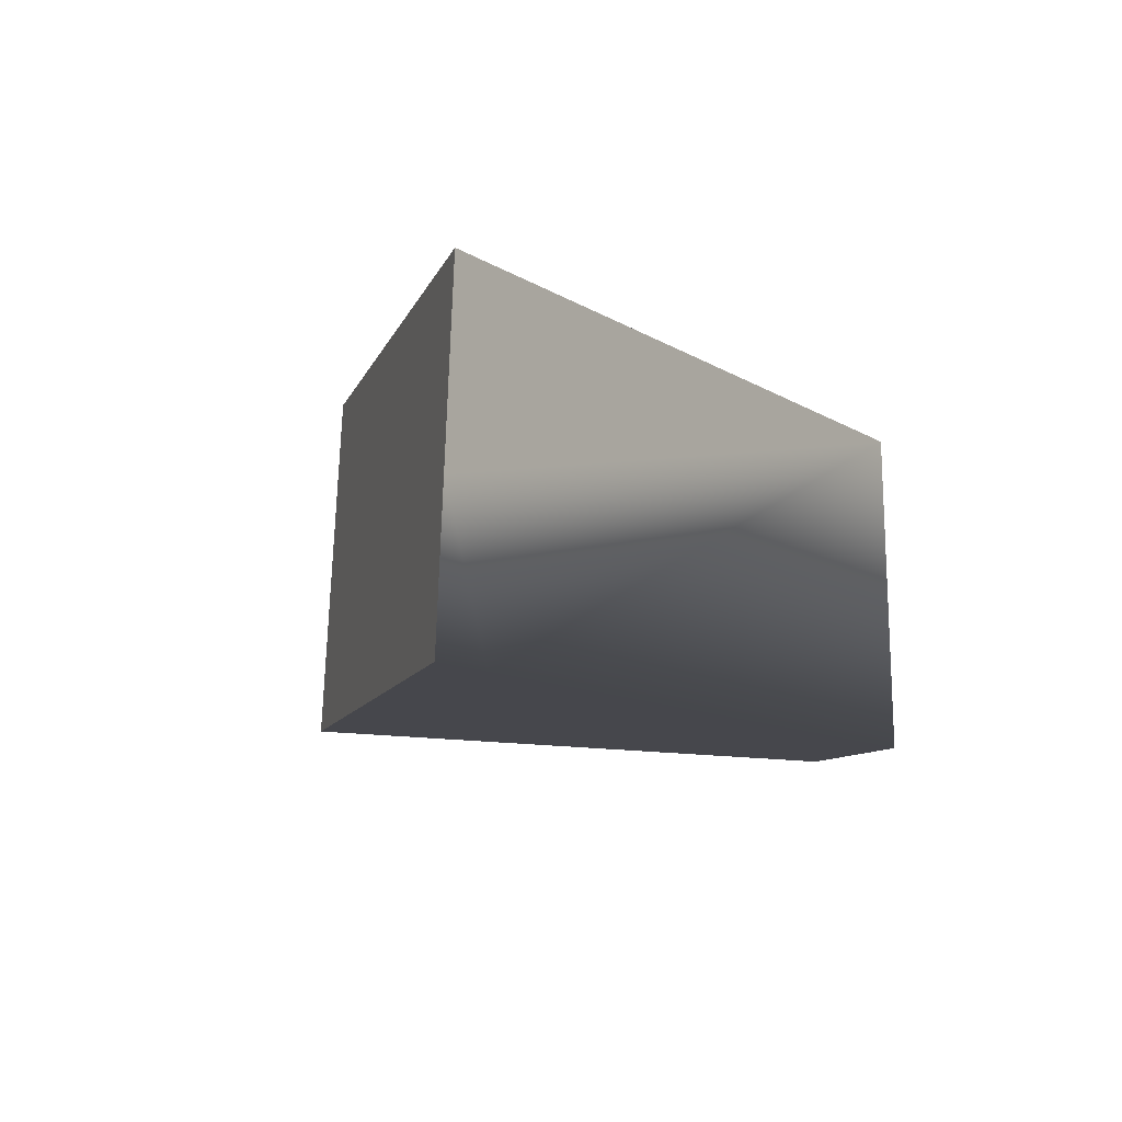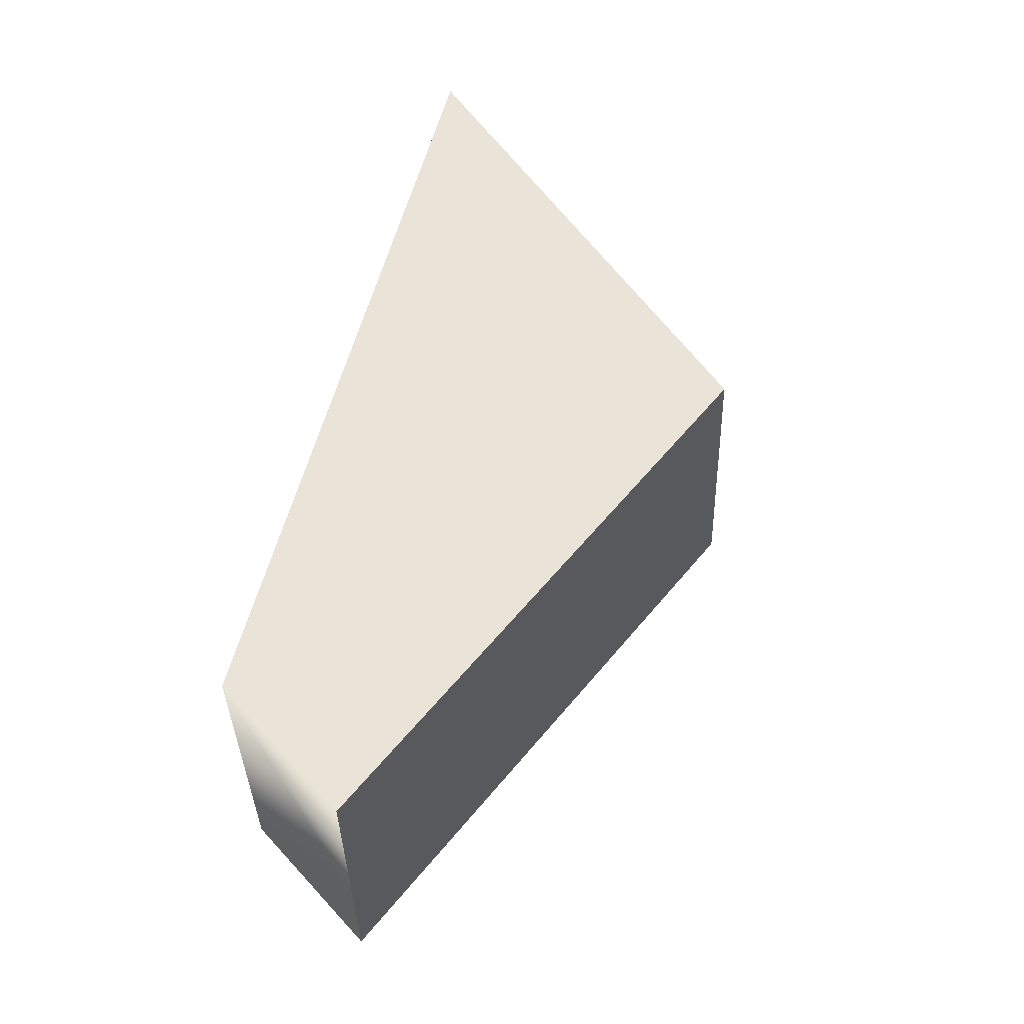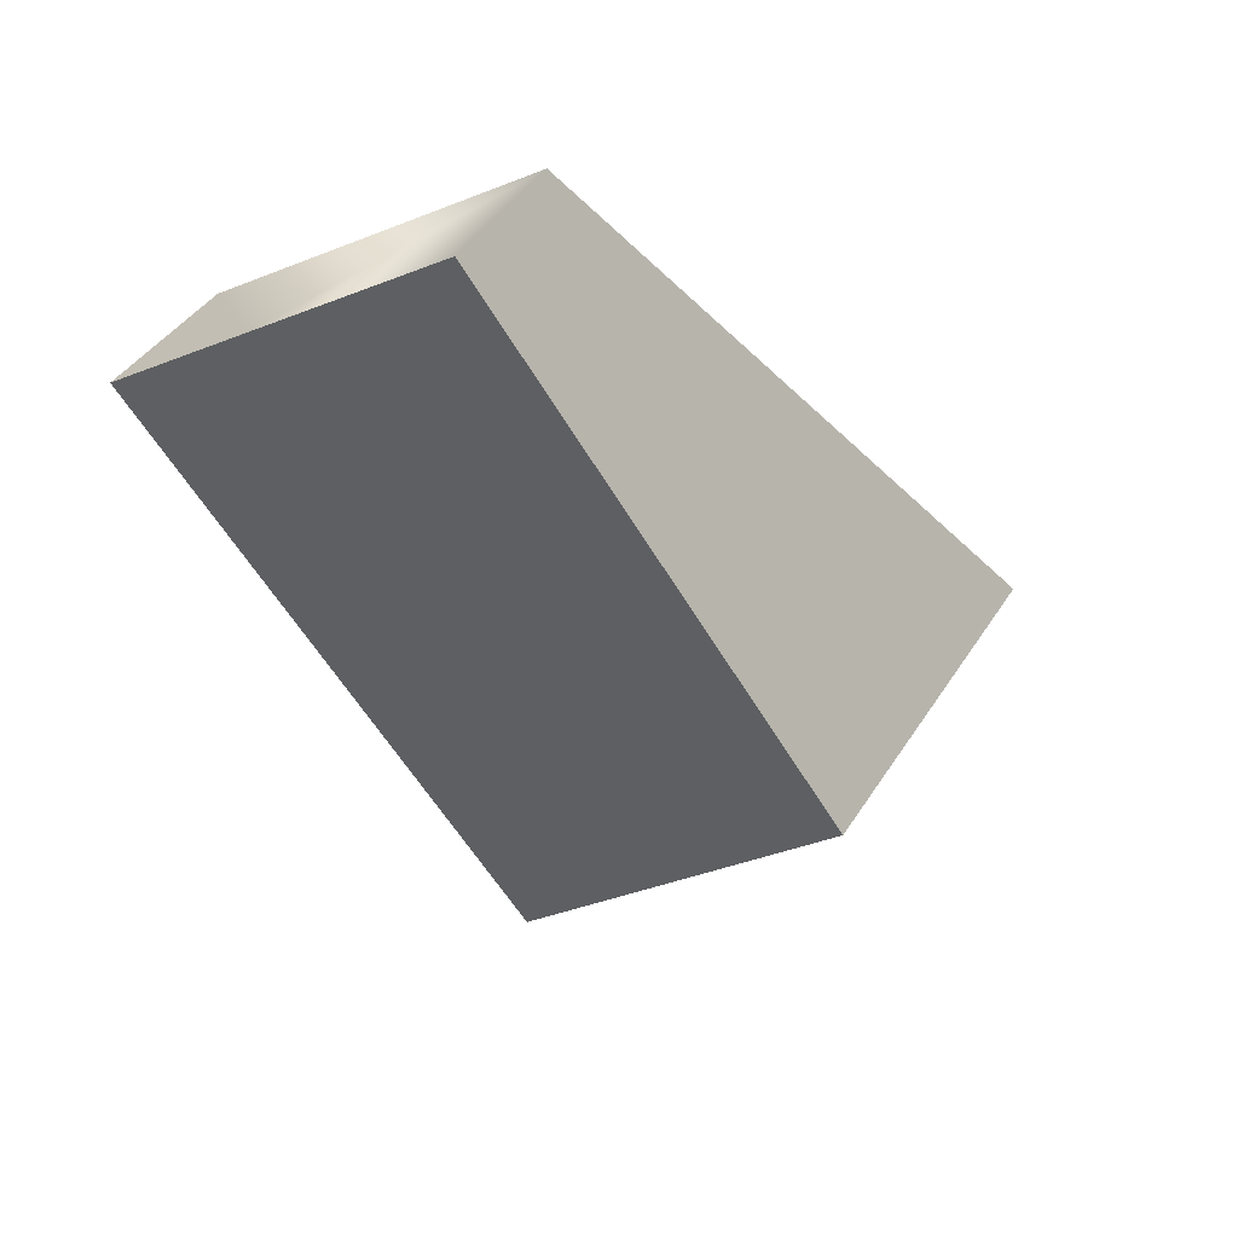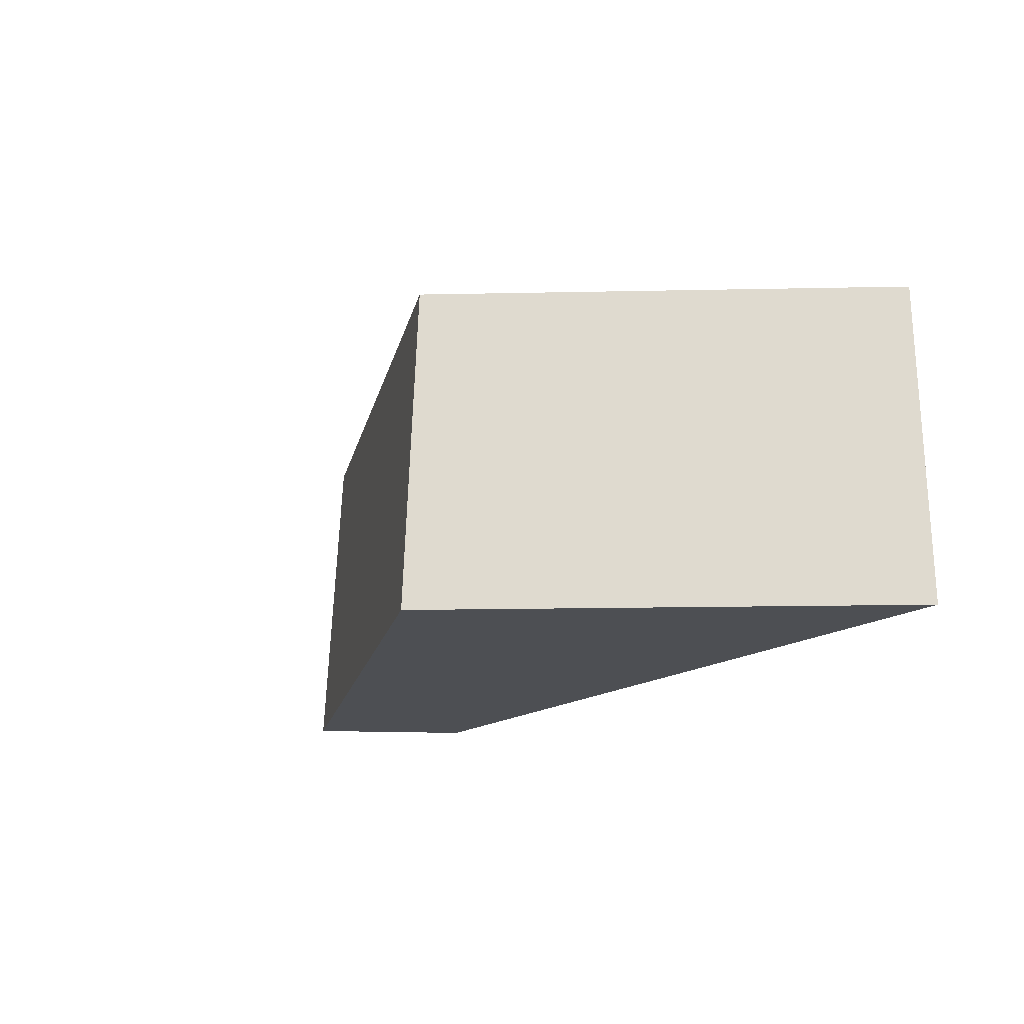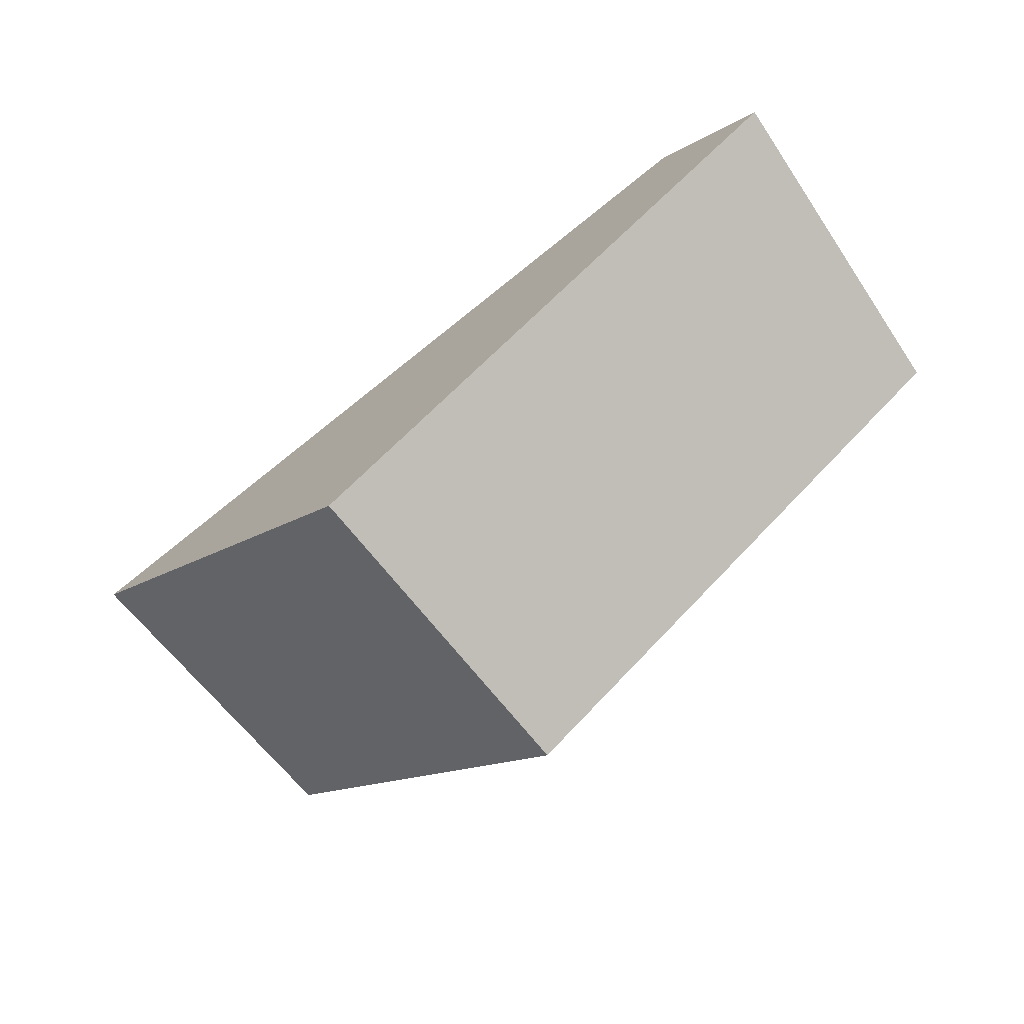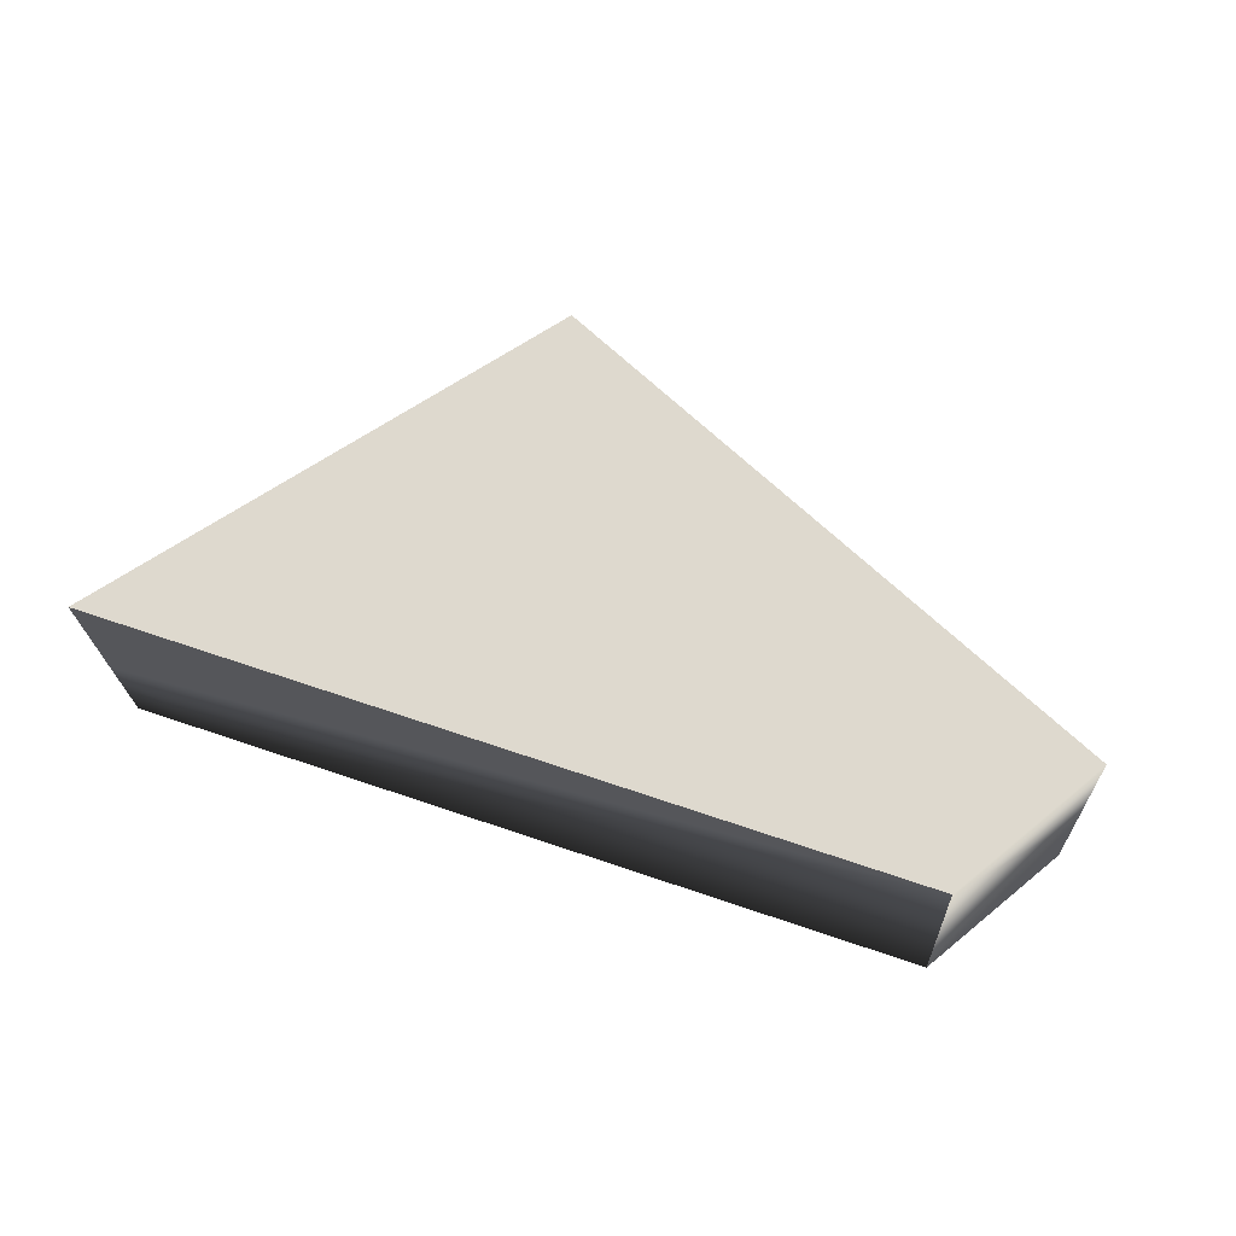
<metadata>
{"format":"obj","ext":"obj","renderer":"f3d","projection":"perspective","resolution":1024,"background":"white","views":[{"elev":-11.0,"azim":118.5,"up":"+Z"},{"elev":60.9,"azim":-80.9,"up":"+Z"},{"elev":-23.2,"azim":-53.6,"up":"+Y"},{"elev":-17.6,"azim":47.1,"up":"+Z"},{"elev":-72.1,"azim":-142.2,"up":"+Y"},{"elev":71.6,"azim":-167.9,"up":"+Z"}]}
</metadata>
<code>
g Box001_frag_009_frag_004
v 0.2823 -0.8068 -0.4943
v 1.347 0.2763 -0.04937
v 1.363 0.267 -0.4943
v 1.327 0.2878 0.5057
v 0.279 -0.7538 0.5057
v -1.317 0.1372 -0.4943
v 1.162 0.2896 -0.4943
v -1.003 0.5324 -0.4943
v 0.2823 -0.8068 -0.4943
v 1.363 0.267 -0.4943
v 1.162 0.2896 -0.4943
v -0.9357 0.5416 0.5057
v -1.003 0.5324 -0.4943
v 1.347 0.2763 -0.04937
v 1.327 0.2878 0.5057
v 1.363 0.267 -0.4943
v 0.279 -0.7538 0.5057
v -1.289 0.1415 -0.08045
v -1.249 0.1477 0.5057
v 0.2823 -0.8068 -0.4943
v -1.317 0.1372 -0.4943
v 1.327 0.2878 0.5057
v -1.249 0.1477 0.5057
v -0.9357 0.5416 0.5057
v 0.279 -0.7538 0.5057
v -1.289 0.1415 -0.08045
v -0.9357 0.5416 0.5057
v -1.249 0.1477 0.5057
v -1.003 0.5324 -0.4943
v -1.317 0.1372 -0.4943
g Box001_frag_009_frag_004_0
f 3 2 1
f 2 4 1
f 4 5 1
f 8 7 6
f 7 9 6
f 10 9 7
f 13 12 11
f 12 14 11
f 15 14 12
f 14 16 11
f 19 18 17
f 17 18 20
f 18 21 20
f 24 23 22
f 25 22 23
f 28 27 26
f 27 29 26
f 29 30 26

</code>
